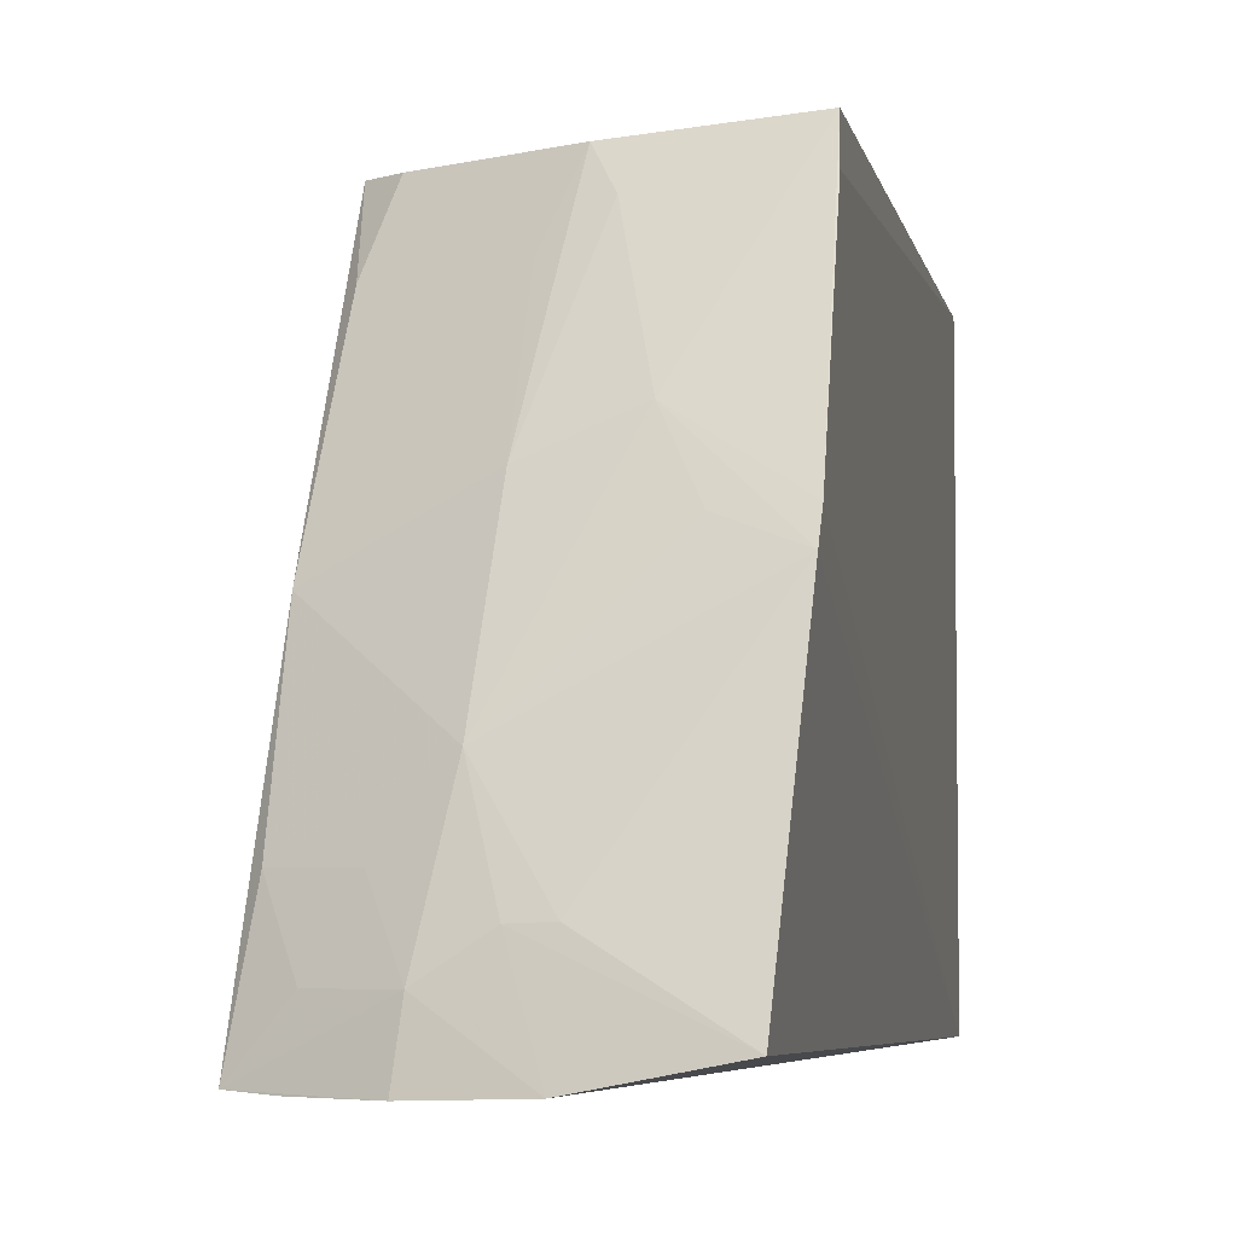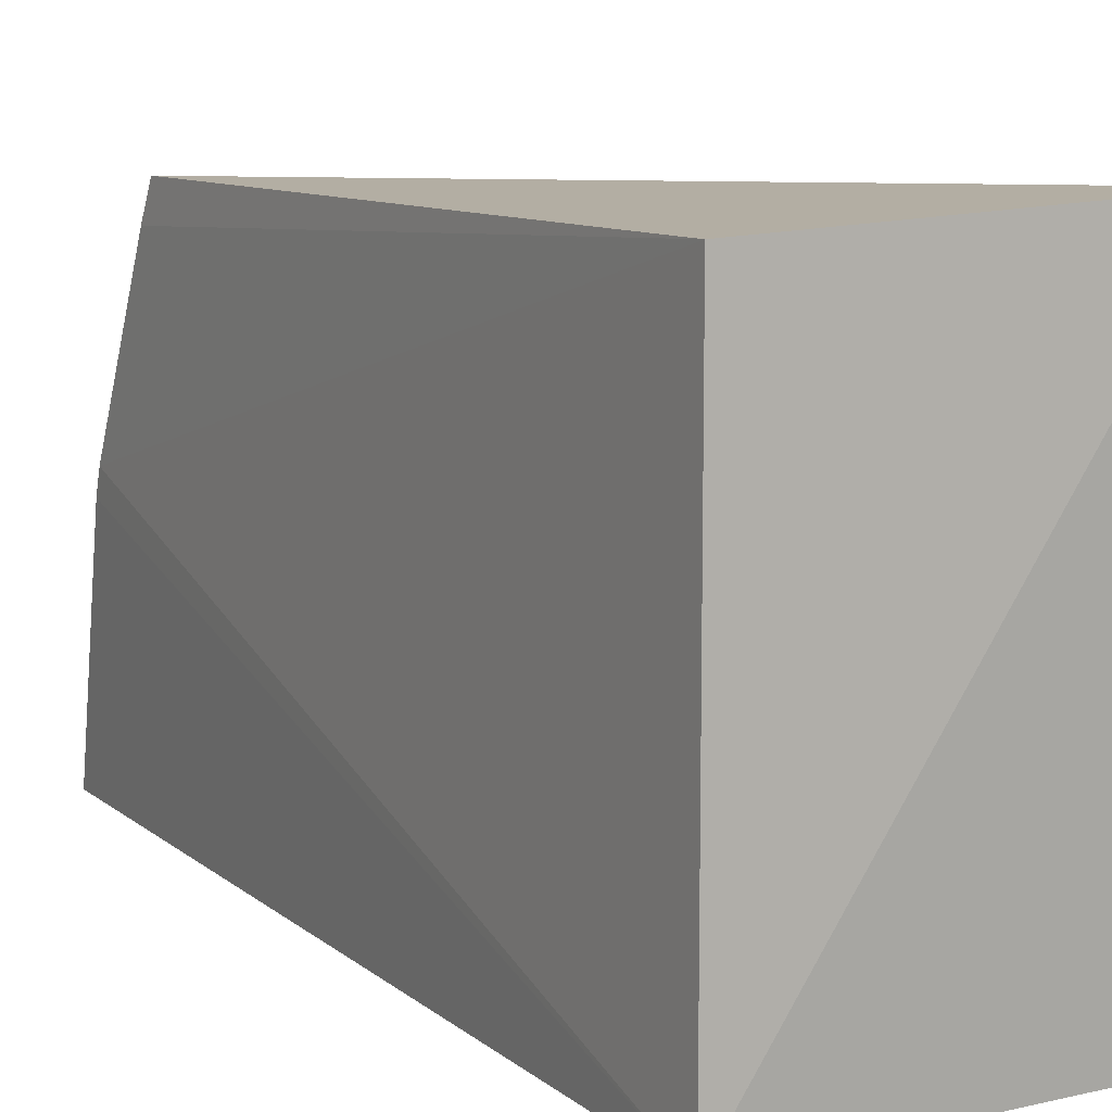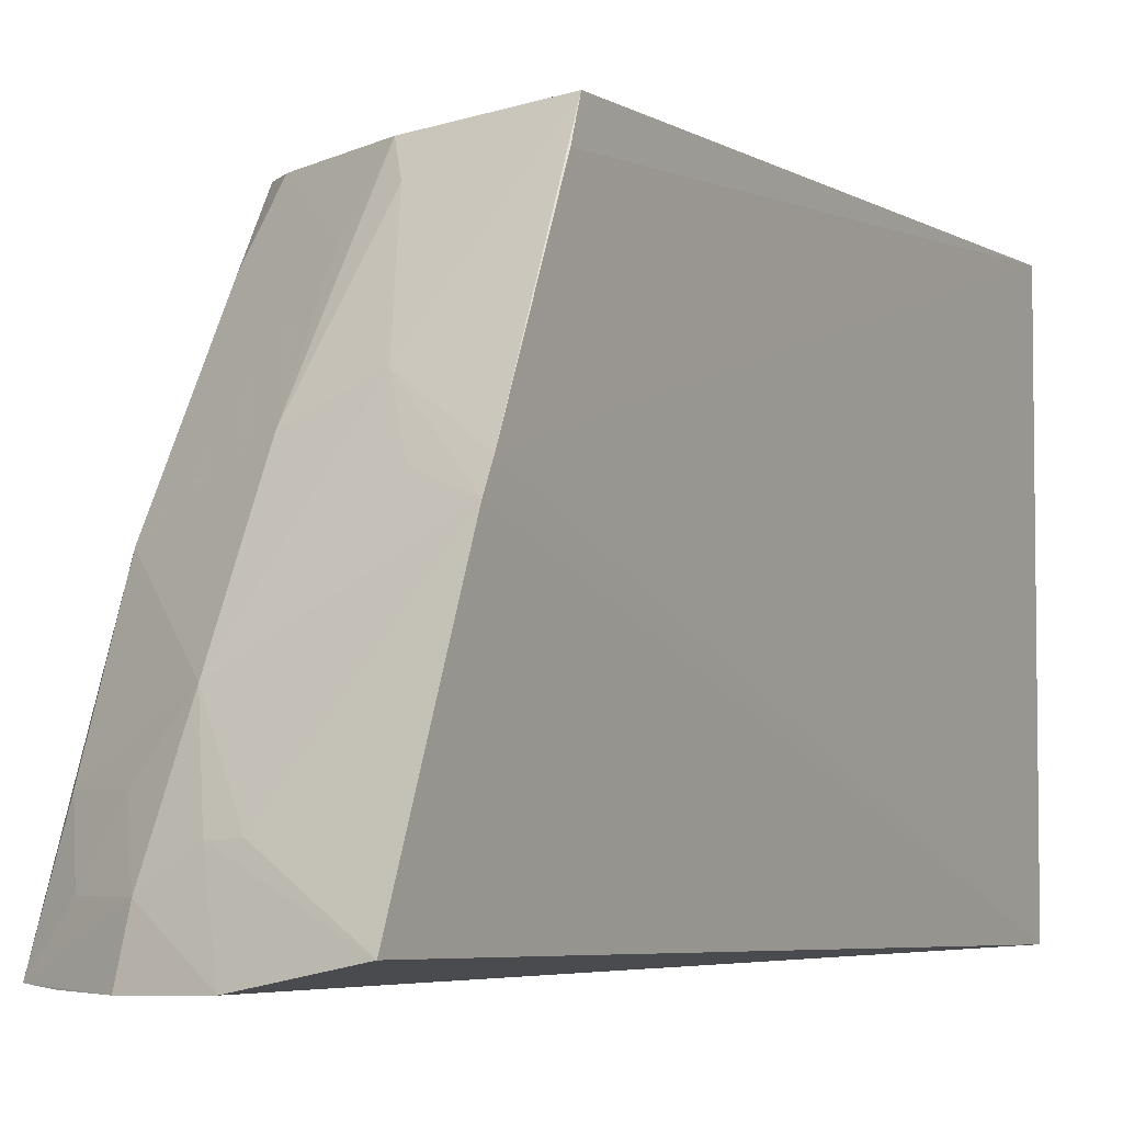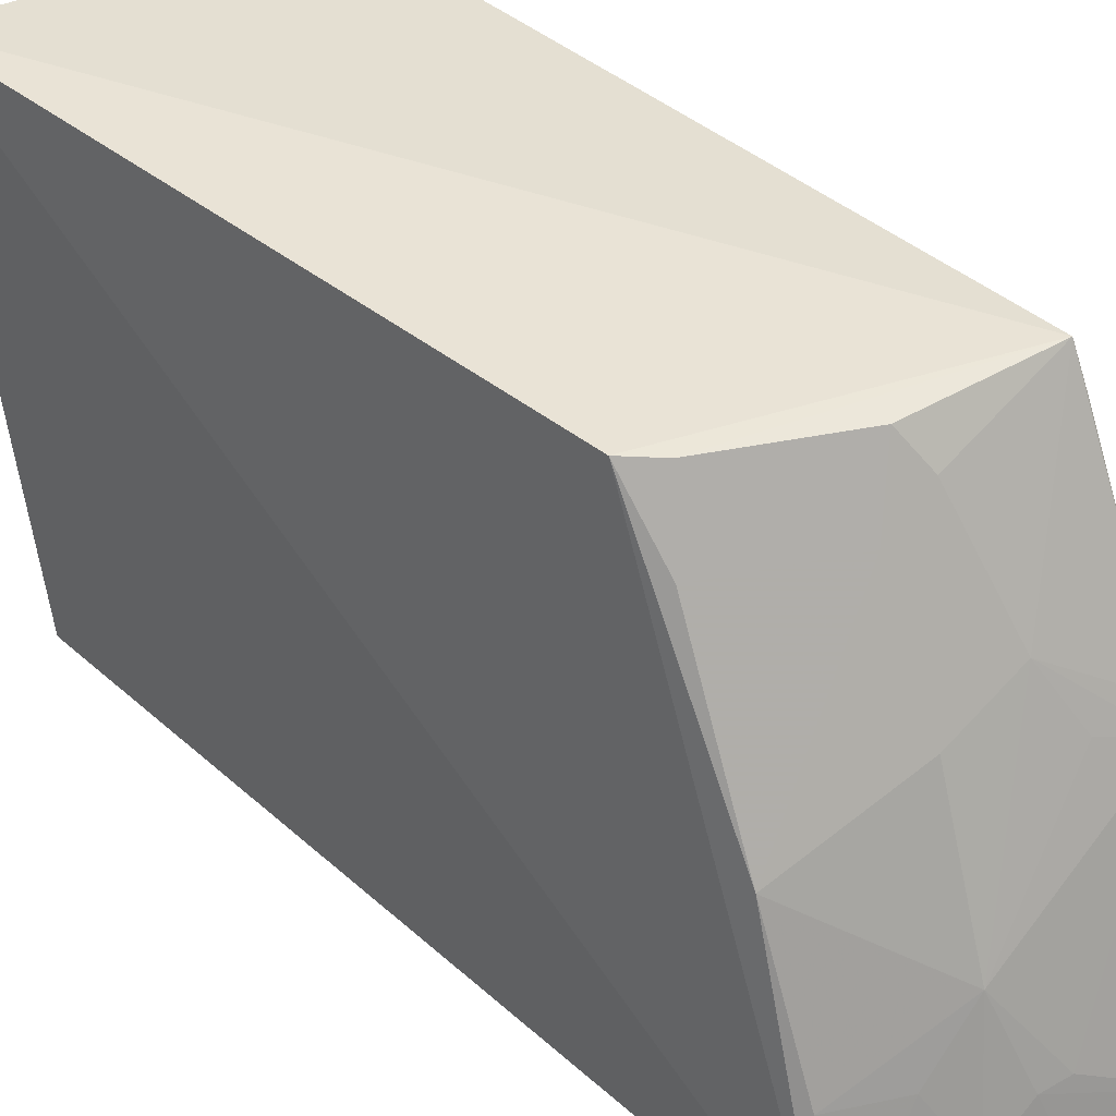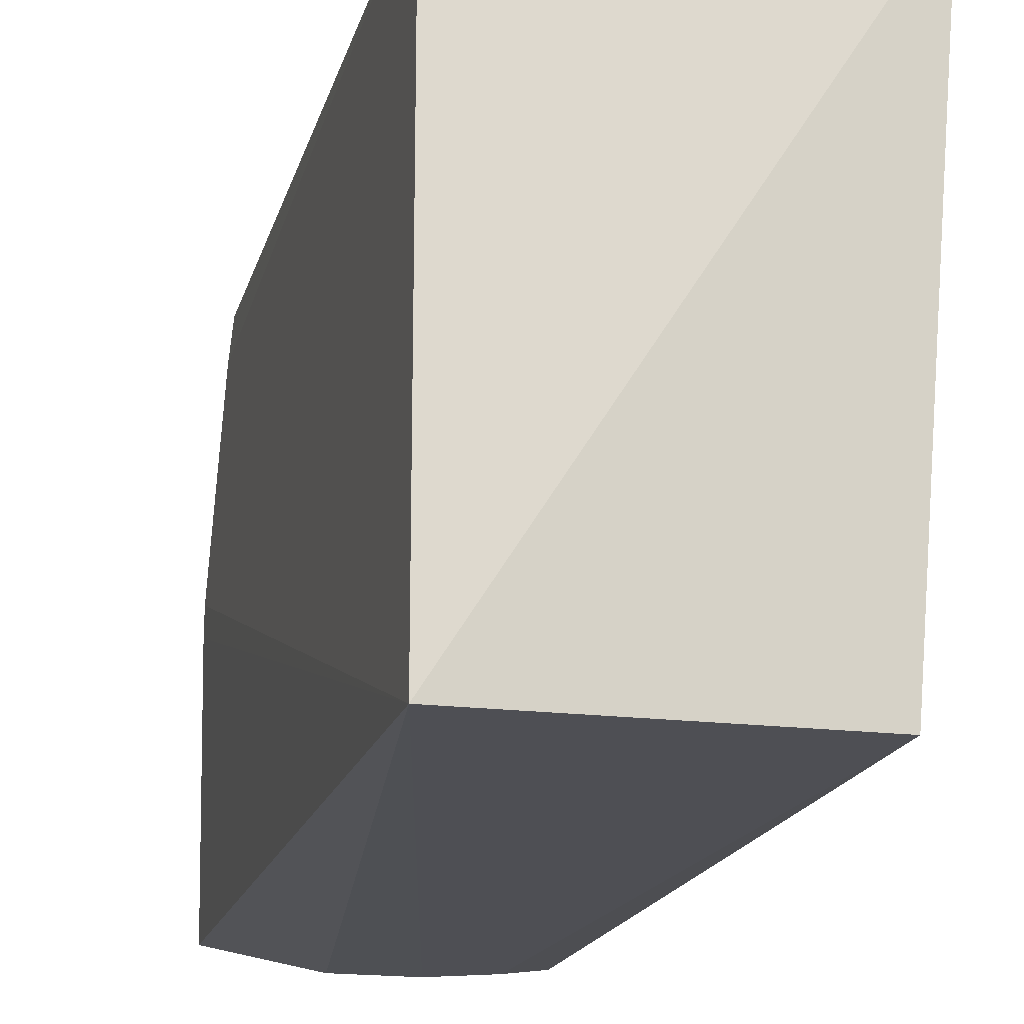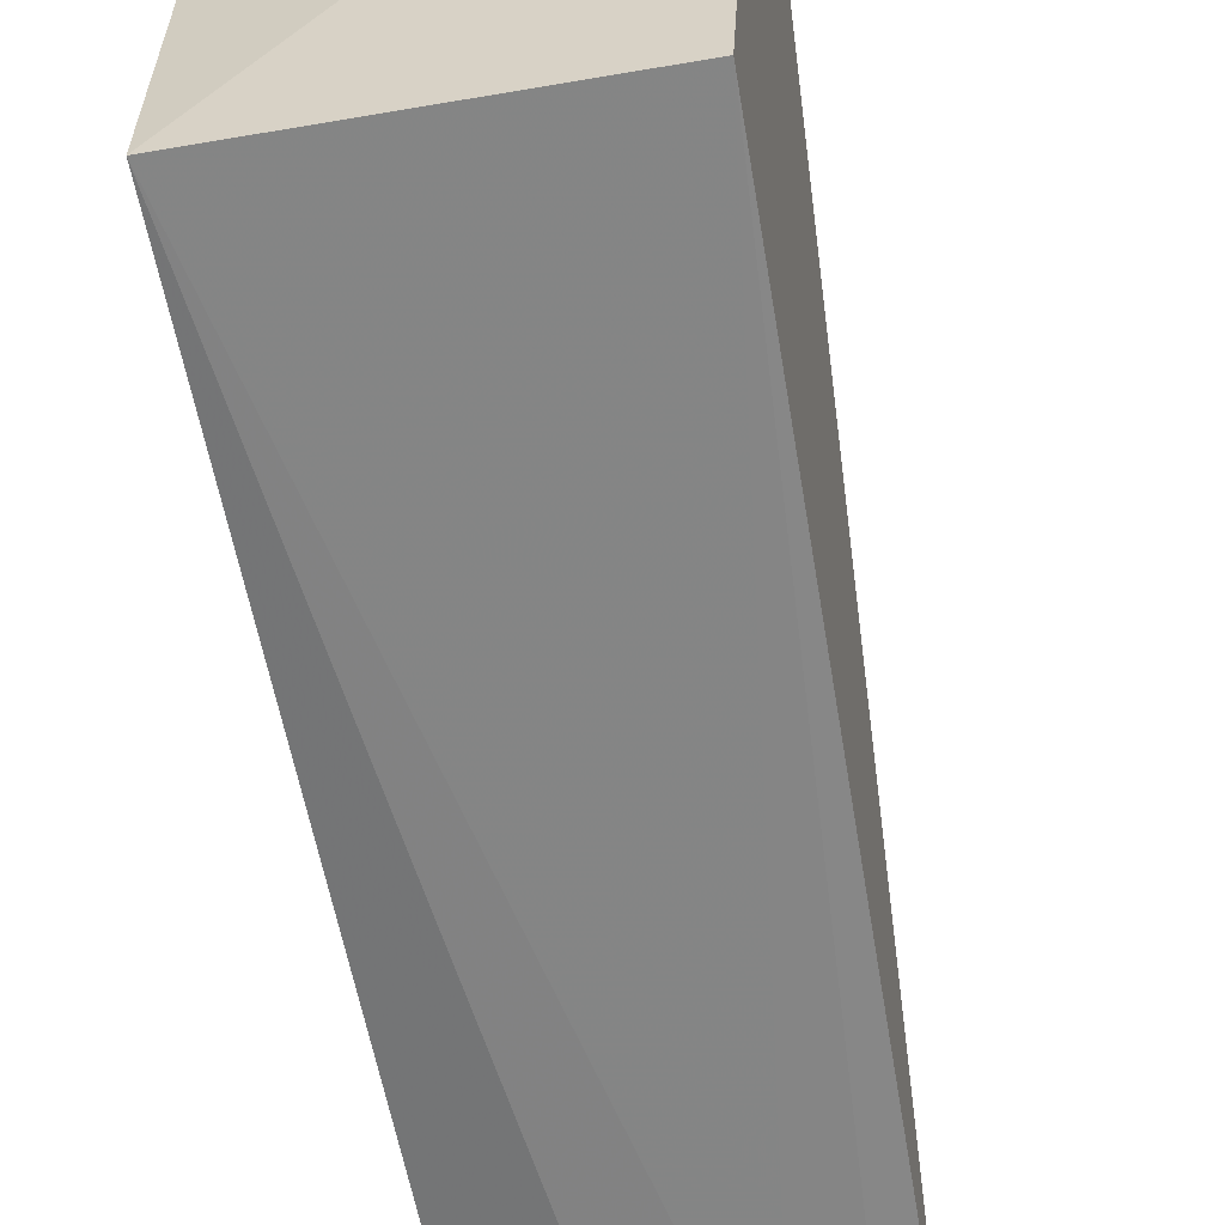
<metadata>
{"format":"obj","ext":"obj","renderer":"f3d","projection":"perspective","resolution":1024,"background":"white","views":[{"elev":-4.8,"azim":10.2,"up":"+Z"},{"elev":10.3,"azim":149.5,"up":"+Z"},{"elev":-4.7,"azim":29.3,"up":"+Z"},{"elev":38.0,"azim":-41.2,"up":"+Z"},{"elev":-18.1,"azim":166.1,"up":"+Z"},{"elev":-61.3,"azim":-170.1,"up":"+Z"}]}
</metadata>
<code>
v 0.008207 -0.304 0.01684
v 0.01593 -0.2647 0.1391
v -0.1279 -0.2265 0.1349
v -0.1546 0.1648 0.274
v 0.01458 0.1487 0.007576
v -0.0534 -0.1995 0.2576
v -0.07169 -0.2718 0.09121
v -0.1341 -0.2693 0.0065
v -0.1264 -0.1573 0.2581
v 0.01458 0.1487 0.2652
v -0.04379 -0.289 0.0481
v -0.06714 -0.2413 0.1651
v -0.04517 -0.2991 0.006347
v -0.1369 0.1487 0.007576
v -0.1273 -0.2556 0.06162
v 0.01532 -0.2082 0.2622
v -0.1123 -0.1699 0.2573
v 0.01661 -0.2591 0.1518
v -0.06659 -0.2107 0.2241
v -0.0287 -0.241 0.1811
v -0.0587 -0.2872 0.04757
v -0.08512 -0.2922 0.00511
v -0.1223 -0.1826 0.2237
v 0.01621 -0.2161 0.244
v -0.01331 -0.256 0.1504
v -0.04382 -0.2109 0.2406
v -0.1159 -0.2779 0.005362
v -0.08244 -0.2872 0.03173
v -0.09681 -0.2704 0.06151
v -0.1132 -0.2726 0.03162
f 5 2 1
f 9 8 3
f 9 4 8
f 10 5 4
f 11 1 2
f 11 2 7
f 12 3 7
f 13 5 1
f 14 8 4
f 14 4 5
f 15 7 3
f 15 3 8
f 16 4 9
f 16 10 4
f 17 16 9
f 17 6 16
f 18 2 5
f 18 5 10
f 19 12 6
f 19 3 12
f 19 6 17
f 20 12 7
f 20 2 18
f 20 18 16
f 21 13 1
f 21 1 11
f 21 11 7
f 22 14 5
f 22 5 13
f 23 17 9
f 23 9 3
f 23 19 17
f 23 3 19
f 24 18 10
f 24 10 16
f 24 16 18
f 25 20 7
f 25 7 2
f 25 2 20
f 26 20 16
f 26 16 6
f 26 6 12
f 26 12 20
f 27 22 8
f 27 8 14
f 27 14 22
f 28 22 13
f 28 13 21
f 28 21 7
f 28 8 22
f 29 28 7
f 29 7 15
f 30 15 8
f 30 8 28
f 30 29 15
f 30 28 29

</code>
